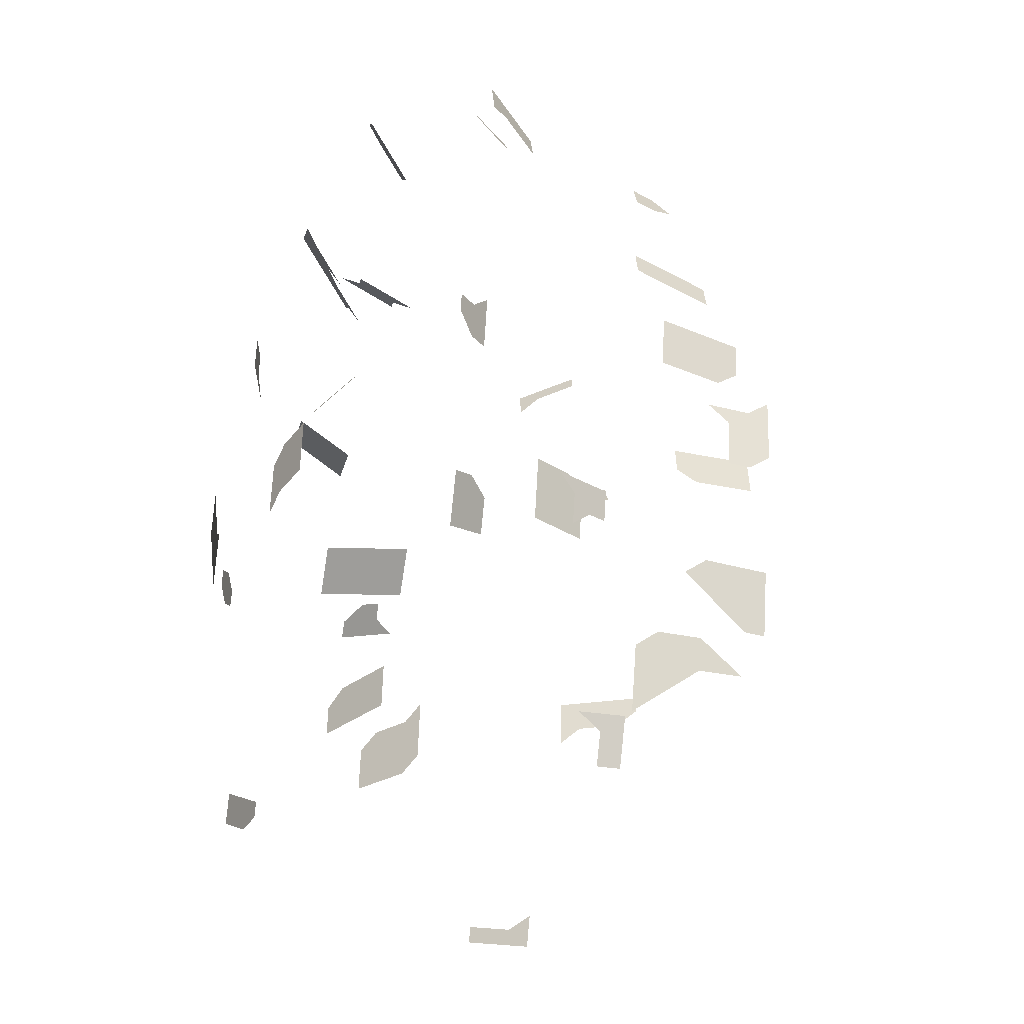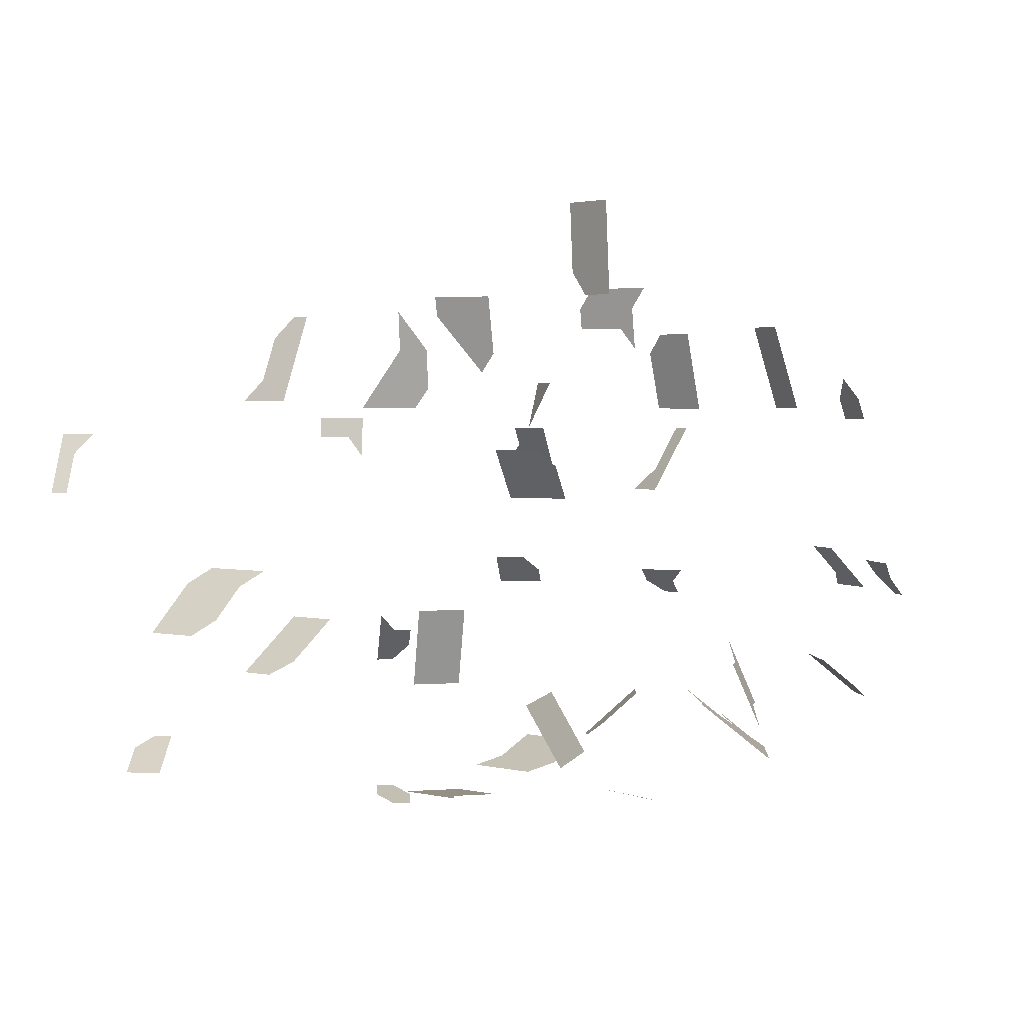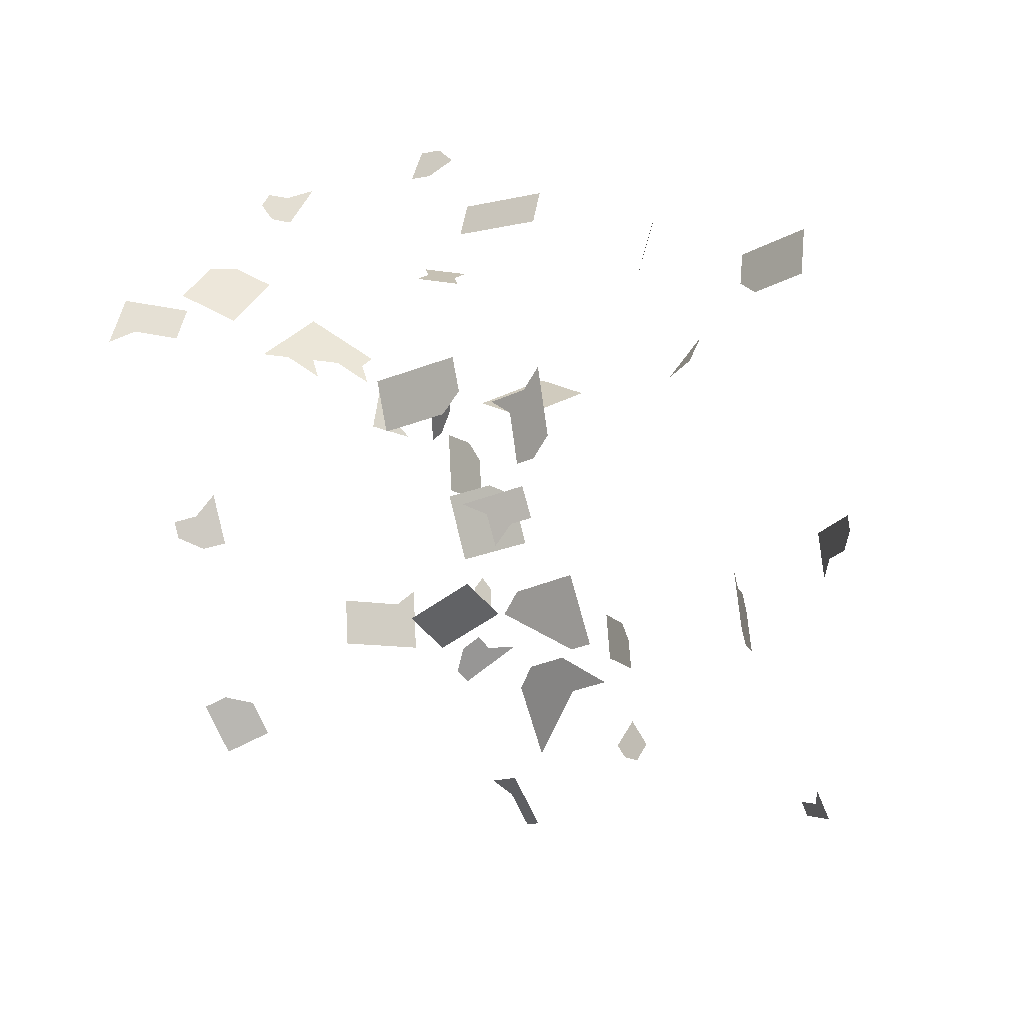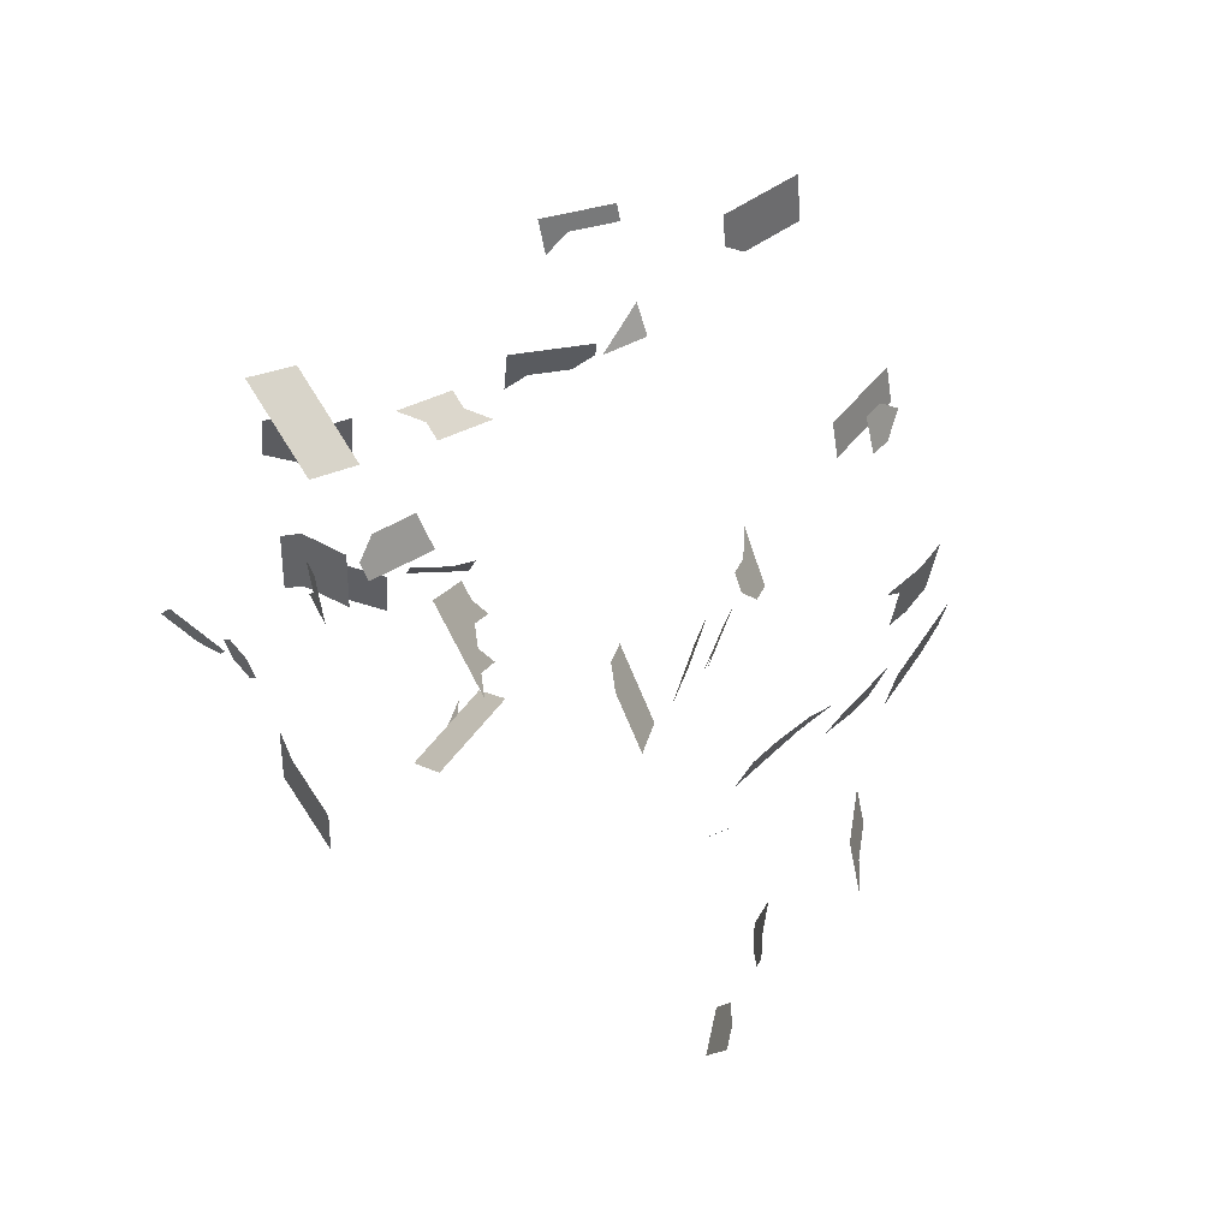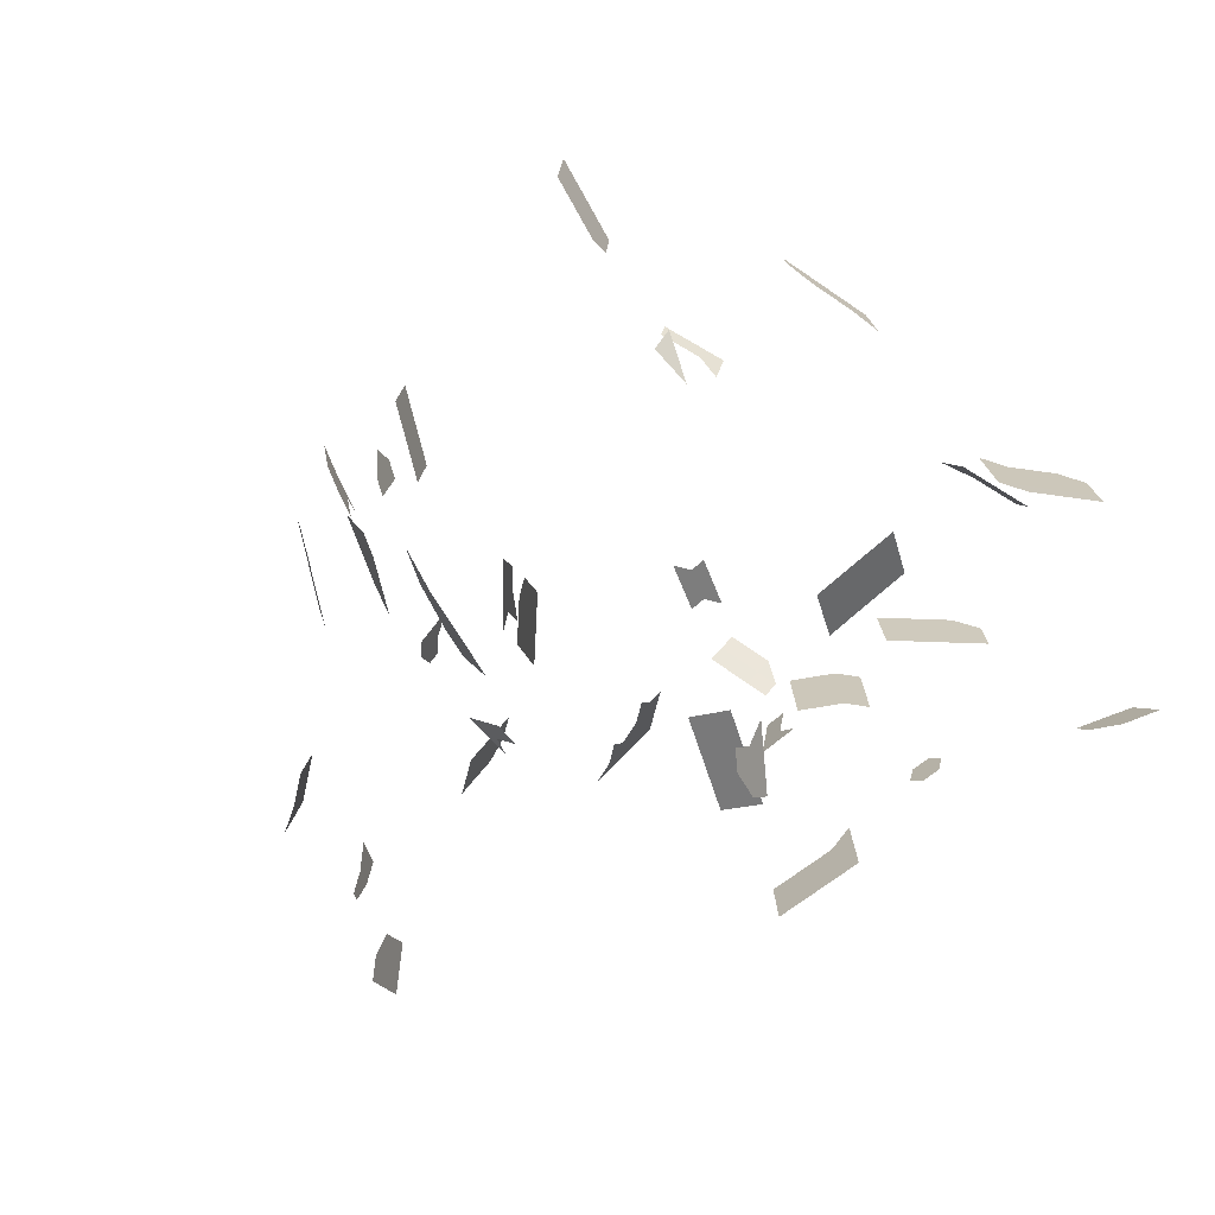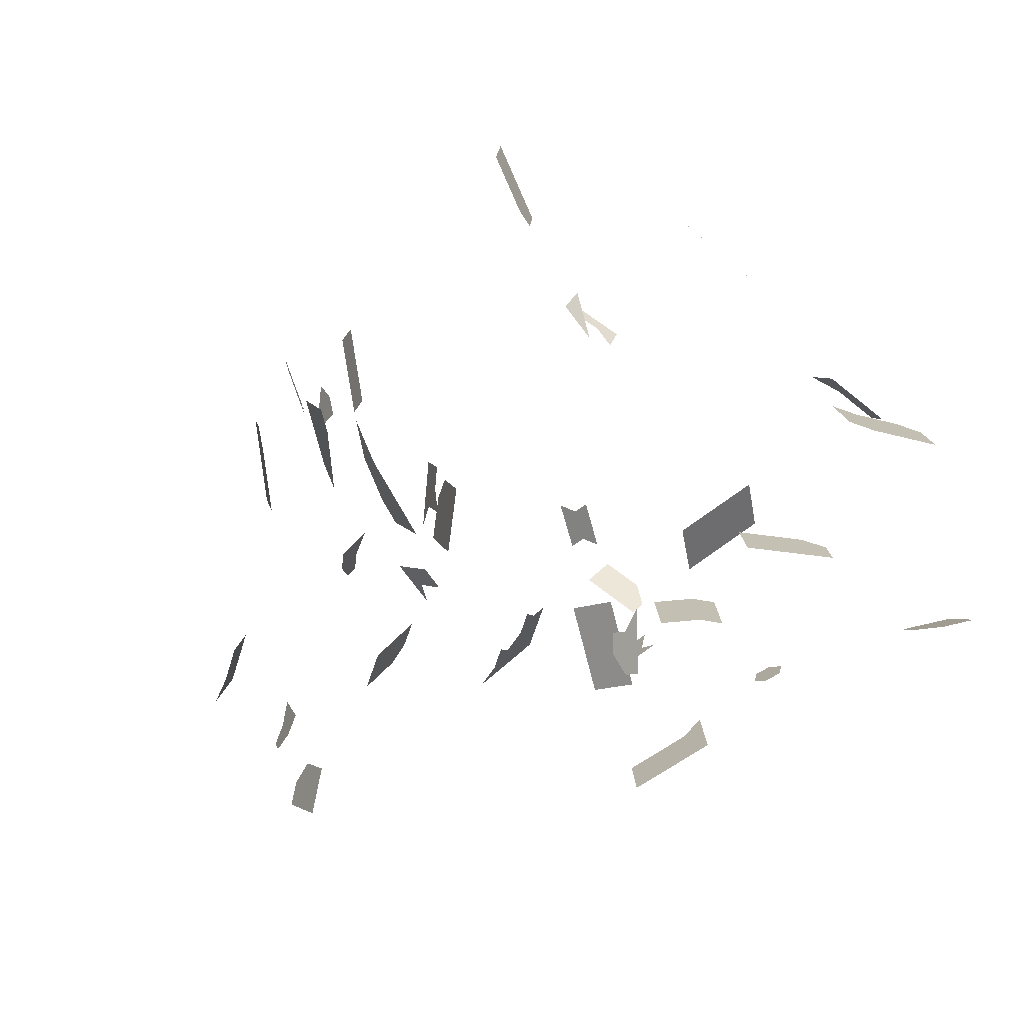
<metadata>
{"format":"obj","ext":"obj","renderer":"f3d","projection":"perspective","resolution":1024,"background":"white","views":[{"elev":-41.6,"azim":-100.6,"up":"+Y"},{"elev":3.1,"azim":132.8,"up":"+Z"},{"elev":-16.3,"azim":-36.3,"up":"+Y"},{"elev":47.6,"azim":-127.4,"up":"+Y"},{"elev":-64.7,"azim":31.1,"up":"+Y"},{"elev":-70.1,"azim":26.4,"up":"+Y"}]}
</metadata>
<code>
o warning
v -0.04704 -6.265 0.5276
v 0.005166 -6.299 0.5276
v -0.01008 -6.322 0.4495
v -0.06229 -6.288 0.4495
v -0.6649 -4.916 1.658
v -0.6802 -4.976 1.658
v -0.7075 -4.969 1.58
v -0.6922 -4.909 1.58
v -0.3727 -5.94 1.498
v -0.3521 -5.999 1.498
v -0.3949 -6.014 1.429
v -0.4155 -5.955 1.429
v 0.3344 -5.117 2.322
v 0.3277 -5.179 2.322
v 0.3235 -5.178 2.24
v 0.3302 -5.116 2.24
v 0.04094 -6.107 0.03114
v -0.1235 -6.117 0.01323
v -0.1272 -6.054 0.01323
v 0.03725 -6.044 0.03114
v 1.237 -6.232 0.9478
v 1.36 -6.215 0.8381
v 1.351 -6.153 0.8381
v 1.228 -6.17 0.9478
v -0.01654 -6.218 0.6838
v -0.1209 -6.15 0.6838
v -0.1057 -6.127 0.7619
v -0.001288 -6.195 0.7619
v -1.05 -5.812 1.572
v -1.078 -5.69 1.572
v -1.05 -5.683 1.65
v -1.021 -5.805 1.65
v -0.4695 -5.111 0.3896
v -0.4277 -5.161 0.4416
v -0.4337 -5.25 0.4935
v -0.5172 -5.152 0.3896
v -1.421 -6.149 0.7494
v -1.361 -6.13 0.8031
v -1.342 -6.189 0.8031
v -0.625 -6.453 1.807
v -0.5906 -6.441 1.968
v -0.5697 -6.5 1.968
v -0.6041 -6.512 1.807
v -0.7173 -5.829 1.987
v -0.7278 -5.767 1.987
v -0.7269 -5.703 2.069
v -0.7059 -5.827 2.069
v -0.95 -5.853 1.805
v -0.9643 -5.792 1.805
v -0.9359 -5.785 1.883
v 0.3333 -5.51 0.2399
v 0.3257 -5.386 0.2399
v 0.2492 -5.39 0.2715
v 0.2568 -5.515 0.2715
v 1.027 -5.979 1.687
v 1.035 -6.041 1.687
v 1.076 -6.098 1.611
v 1.059 -5.974 1.611
v 1.325 -5.967 0.8381
v 1.334 -6.029 0.8381
v 1.395 -6.02 0.7833
v 0.6059 -5.117 0.5491
v 0.4957 -5.176 0.5491
v 0.4762 -5.139 0.4773
v 0.5864 -5.081 0.4773
v -1.12 -4.789 0.9072
v -1.077 -4.815 0.9731
v -1.11 -4.869 0.9731
v -1.152 -4.843 0.9072
v -0.7077 -5.954 1.905
v -0.6963 -5.952 1.987
v -0.6858 -6.013 1.987
v -0.6971 -6.015 1.905
v -1.44 -6.089 0.7494
v -1.38 -6.07 0.8031
v -0.4218 -5.071 0.3896
v -0.3801 -5.12 0.4416
v -0.4471 -6.112 1.204
v -0.3557 -6.084 1.34
v -0.3373 -6.143 1.34
v -0.4287 -6.172 1.204
v 0.6025 -4.978 0.3337
v 0.6415 -5.051 0.4773
v 0.5474 -5.008 0.3337
v -0.553 -5.013 0.2857
v -0.5947 -4.964 0.2338
v -0.5471 -4.923 0.2338
v -0.5053 -4.972 0.2857
v 0.9291 -5.992 1.916
v 0.9617 -5.987 1.84
v 0.9533 -5.925 1.84
v 0.9208 -5.93 1.916
v 0.437 -6.073 0.1219
v 0.4923 -6.015 0.1008
v 0.4471 -5.972 0.1008
v 0.3918 -6.03 0.1219
v -0.1792 -4.761 0.5834
v -0.1957 -4.733 0.5073
v -0.1417 -4.702 0.5073
v -0.1252 -4.73 0.5834
v 0.3674 -4.704 1.378
v 0.3486 -4.763 1.378
v 0.3711 -4.836 1.307
v 0.4088 -4.717 1.307
v 0.2454 -5.328 0.2715
v -0.9645 -5.663 1.883
v -0.9929 -5.67 1.805
v -1.183 -5.028 0.4693
v -1.223 -5.076 0.4693
v -1.272 -5.035 0.4165
v -1.232 -4.987 0.4165
v -1.656 -5.301 0.8599
v -1.676 -5.36 0.8599
v -1.731 -5.341 0.8015
v -1.711 -5.282 0.8015
v -0.5735 -6.435 2.049
v -0.5526 -6.494 2.049
v -1.301 -6.111 0.8567
v -1.282 -6.17 0.8567
v -1.564 -5.397 0.9766
v -1.544 -5.338 0.9766
v -1.125 -5.158 0.5748
v -1.085 -5.11 0.5748
v -0.6483 -5.094 0.2857
v -0.696 -5.134 0.2857
v -0.7854 -5.125 0.2338
v -0.6901 -5.044 0.2338
v -0.4511 -6.676 1.656
v -0.4277 -6.734 1.656
v -0.435 -6.737 1.574
v 1.149 -6.055 1.003
v 1.166 -6.178 1.003
v 1.211 -6.046 0.9478
v -0.1086 -4.758 0.6595
v -0.1462 -4.818 0.7356
v -1.163 -4.763 0.8413
v -1.695 -5.419 0.8599
v -1.771 -5.46 0.8015
v 0.04895 -5.254 0.4057
v 0.002748 -5.296 0.4057
v 0.04405 -5.342 0.35
v -0.5108 -6.612 2.049
v -0.5279 -6.618 1.968
v -1.13 -4.71 0.8413
v -1.087 -4.736 0.9072
v -0.07111 -4.699 0.5834
v -0.05461 -4.727 0.6595
v -0.6136 -5.058 1.892
v -0.6409 -5.051 1.814
v -0.6256 -4.99 1.814
v -0.5982 -4.997 1.892
v -0.8916 -4.849 1.616
v -0.9174 -4.84 1.538
v -0.8955 -4.781 1.538
v -0.8697 -4.791 1.616
v -0.3744 -6.073 1.429
v -0.3966 -6.147 1.359
v -0.4377 -6.029 1.359
v -0.01666 -6.356 0.6101
v 0.03276 -6.395 0.6101
v 0.001183 -6.435 0.5452
v -0.3469 -5.95 1.407
v -0.31 -6.07 1.407
v -0.3926 -5.964 1.34
v 0.3659 -5.198 0.4773
v 0.3854 -5.235 0.5491
v 1.413 -6.144 0.7833
v 0.06434 -6.354 0.6749
v 0.1453 -6.351 0.7398
v 0.08219 -6.433 0.6101
v 0.5023 -5.914 0.07973
v 1.018 -5.917 1.687
v -0.1041 -4.642 0.4312
v 0.4018 -5.929 0.1008
v -0.6955 -5.037 1.658
v -1.584 -5.457 0.9766
v -0.03366 -5.163 0.5172
v -0.07986 -5.206 0.5172
v -0.3809 -6.85 1.656
v -0.3575 -6.908 1.656
v -0.3414 -6.969 1.574
v -0.3882 -6.853 1.574
v 0.3672 -5.292 1.595
v 0.3379 -5.348 1.595
v 0.3537 -5.356 1.514
v 0.1232 -6.102 0.0401
v 0.1306 -6.227 0.0401
v 0.04832 -6.232 0.03114
v 0.4571 -5.871 0.07973
v 0.01492 -6.316 0.6749
v -0.3316 -6.058 1.498
v -0.7228 -5.03 1.58
v -0.6103 -4.929 1.814
v -0.5829 -4.936 1.892
v 0.03567 -6.253 0.6838
v 0.05092 -6.23 0.7619
v -1.035 -5.873 1.572
v -1.007 -5.866 1.65
v -0.8736 -4.723 1.538
v -0.8478 -4.732 1.616
v -1.012 -4.709 0.9731
v -0.8439 -4.8 1.694
v -0.7287 -5.831 1.905
v -0.5011 -5.984 1.29
v -0.411 -5.905 1.34
v 0.315 -5.177 2.074
v 0.3217 -5.115 2.074
v 0.6801 -6.211 0.7266
v 0.6744 -6.149 0.7266
v 0.6069 -6.155 0.7742
v 0.6126 -6.217 0.7742
v -0.507 -6.677 1.968
v -0.4899 -6.671 2.049
v -0.00215 -5.384 0.35
v -0.04345 -5.338 0.4057
v -1.253 -6.83 0.7662
v -1.287 -6.778 0.7662
v -1.239 -6.746 0.8259
v -1.205 -6.798 0.8259
v -0.4131 -6.728 1.821
v -0.4058 -6.725 1.904
v -0.3751 -6.78 1.986
v -0.3897 -6.786 1.821
v -0.5451 -6.624 1.887
v 0.8094 -6.136 0.6312
v 0.8151 -6.199 0.6312
v -0.7506 -5.771 1.823
v -0.3927 -7.112 1.525
v -0.3816 -7.105 1.444
v -0.4057 -7.045 1.362
v -0.428 -7.061 1.525
v -1.157 -6.767 0.8856
v -0.1261 -5.248 0.5172
v 1.421 -6.206 0.7833
v -0.2058 -6.121 0.004273
v -0.2095 -6.059 0.004273
v 1.022 -6.602 0.326
v 1.062 -6.65 0.326
v 1.119 -6.602 0.291
v 1.079 -6.554 0.291
v 0.3303 -5.264 0.5491
v 0.3108 -5.228 0.4773
v 0.1158 -5.977 0.0401
v -0.2916 -6.129 1.407
v 0.05061 -6.474 0.5452
v 1.051 -5.912 1.611
v 0.661 -5.088 0.5491
v 1.202 -5.984 0.9478
v 1.132 -5.931 1.003
v 0.97 -6.049 1.84
v -0.6066 -5.143 0.3377
v -0.6125 -5.233 0.3896
v -0.6213 -6.518 1.726
v -0.5832 -6.571 1.807
v -0.4365 -6.67 1.821
v -1.338 -5.992 0.8567
v -0.6849 -5.95 2.069
v -1.151 -4.891 0.4165
v -1.102 -4.932 0.4693
v -0.1394 -5.223 0.1032
v -0.06063 -5.237 0.1245
v 0.00691 -5.313 0.1458
v -0.1507 -5.284 0.1032
v 0.3175 -5.115 1.991
v -0.5024 -5.933 1.204
v -0.484 -5.992 1.204
v 1.21 -7.042 1.404
v 1.18 -6.987 1.404
v 1.119 -6.949 1.479
v 1.178 -7.059 1.479
v 1.16 -6.65 0.291
v -0.1984 -6.246 0.004273
v -0.1162 -6.241 0.01323
v -1.004 -5.014 0.5748
v -1.062 -4.884 0.4693
v -0.9643 -4.966 0.5748
v 0.1077 -5.587 0.3348
v 0.2607 -5.578 0.2715
v 0.1039 -5.524 0.3348
v -0.1514 -6.196 0.5276
v -0.1667 -6.219 0.4495
v 0.3478 -4.992 2.322
v 0.3436 -4.992 2.24
v 0.3409 -5.635 0.2399
v -1.137 -6.903 0.8259
v -1.089 -6.872 0.8856
v -0.3221 -7.215 1.525
v -0.311 -7.208 1.444
v 1.273 -7.008 1.255
v 1.243 -6.953 1.255
v 1.275 -6.553 0.221
v 1.235 -6.505 0.221
v -0.1169 -5.1 0.1032
v -0.03815 -5.114 0.1245
v 0.3309 -4.991 1.991
v 0.3351 -4.991 2.074
v 0.2846 -4.677 1.519
v 0.2658 -4.737 1.519
v 0.09248 -5.337 0.3348
v 0.0963 -5.4 0.3348
v 0.3807 -5.229 1.676
v 0.3221 -5.339 1.676
v -0.3736 -6.847 1.739
v 0.894 -6.317 0.5835
v 0.8826 -6.192 0.5835
v 0.8265 -6.323 0.6312
v 0.4372 -5.066 0.3337
v -1.185 -6.935 0.7662
v 0.624 -6.341 0.7742
v 0.6915 -6.335 0.7266
v 1.194 -6.457 0.221
v 0.2718 -5.155 0.3337
v 0.3269 -5.125 0.3337
f 1 2 3 4
f 5 6 7 8
f 9 10 11 12
f 13 14 15 16
f 17 18 19 20
f 21 22 23 24
f 25 26 27 28
f 29 30 31 32
f 33 34 35 36
f 37 38 39
f 40 41 42 43
f 44 45 46 47
f 48 49 50
f 51 52 53 54
f 55 56 57 58
f 59 60 61
f 62 63 64 65
f 66 67 68 69
f 70 71 72 73
f 74 75 38 37
f 76 77 34 33
f 78 79 80 81
f 82 83 65 84
f 85 86 87 88
f 89 90 91 92
f 93 94 95 96
f 97 98 99 100
f 101 102 103 104
f 105 53 52
f 106 50 49 107
f 108 109 110 111
f 112 113 114 115
f 116 117 42 41
f 118 119 39 38
f 120 113 112 121
f 122 109 108 123
f 124 125 126 127
f 128 129 130
f 131 132 24 133
f 100 134 135 97
f 136 66 69
f 88 76 33 85
f 113 137 138 114
f 139 140 141
f 117 142 143 42
f 66 136 144 145
f 134 100 146 147
f 148 149 150 151
f 152 153 154 155
f 11 156 157 158
f 159 160 161
f 162 163 79 164
f 165 64 63 166
f 167 61 60 23
f 160 168 169 170
f 171 95 94
f 172 91 90 55
f 100 99 173 146
f 96 95 174
f 149 175 6 150
f 113 120 176 137
f 139 177 178 140
f 179 180 181 182
f 183 184 185
f 186 187 188 17
f 95 171 189 174
f 168 160 159 190
f 191 156 11 10
f 175 192 7 6
f 150 193 194 151
f 195 25 28 196
f 197 29 32 198
f 154 199 200 155
f 66 145 201 67
f 152 155 202
f 70 203 44 71
f 11 158 204 12
f 162 164 205
f 15 206 207 16
f 208 209 210 211
f 212 143 142 213
f 214 141 140 215
f 216 217 218 219
f 220 221 222 223
f 224 143 212
f 225 209 208 226
f 44 203 227 45
f 202 155 200
f 48 198 32 49
f 228 229 230 231
f 232 219 218
f 233 215 140 178
f 23 22 234 167
f 19 18 235 236
f 237 238 239 240
f 166 241 242 165
f 17 20 243 186
f 21 24 132
f 182 130 129 179
f 79 163 244 80
f 161 160 170 245
f 246 172 55 58
f 83 247 62 65
f 133 248 249 131
f 250 90 89
f 127 86 85 124
f 124 251 252 125
f 253 43 254
f 128 255 220 129
f 133 60 59 248
f 250 56 55 90
f 38 75 256 118
f 72 71 257
f 111 258 259 108
f 260 261 262 263
f 264 207 206
f 265 205 164 266
f 267 268 269 270
f 271 239 238
f 272 235 18 273
f 33 36 251 124
f 40 43 253
f 33 124 85
f 274 259 275 276
f 277 278 54 279
f 280 1 4 281
f 282 13 16 283
f 1 25 195 2
f 5 193 150 6
f 54 278 284 51
f 275 259 258
f 47 257 71 44
f 143 224 254 43
f 221 220 255
f 143 43 42
f 285 219 232 286
f 228 287 288 229
f 267 289 290 268
f 271 291 292 239
f 260 293 294 261
f 264 295 296 207
f 101 297 298 102
f 105 299 300 53
f 274 123 108 259
f 184 183 301 302
f 180 179 303
f 304 305 226 306
f 65 64 307 84
f 1 280 26 25
f 17 188 273 18
f 79 78 266 164
f 32 31 107 49
f 300 279 54 53
f 219 285 308 216
f 211 309 310 208
f 239 292 311 240
f 242 312 313 165
f 207 296 283 16
f 23 60 133 24
f 220 223 303 179
f 225 226 305
f 220 179 129
f 310 306 226 208
f 64 165 313 307

</code>
